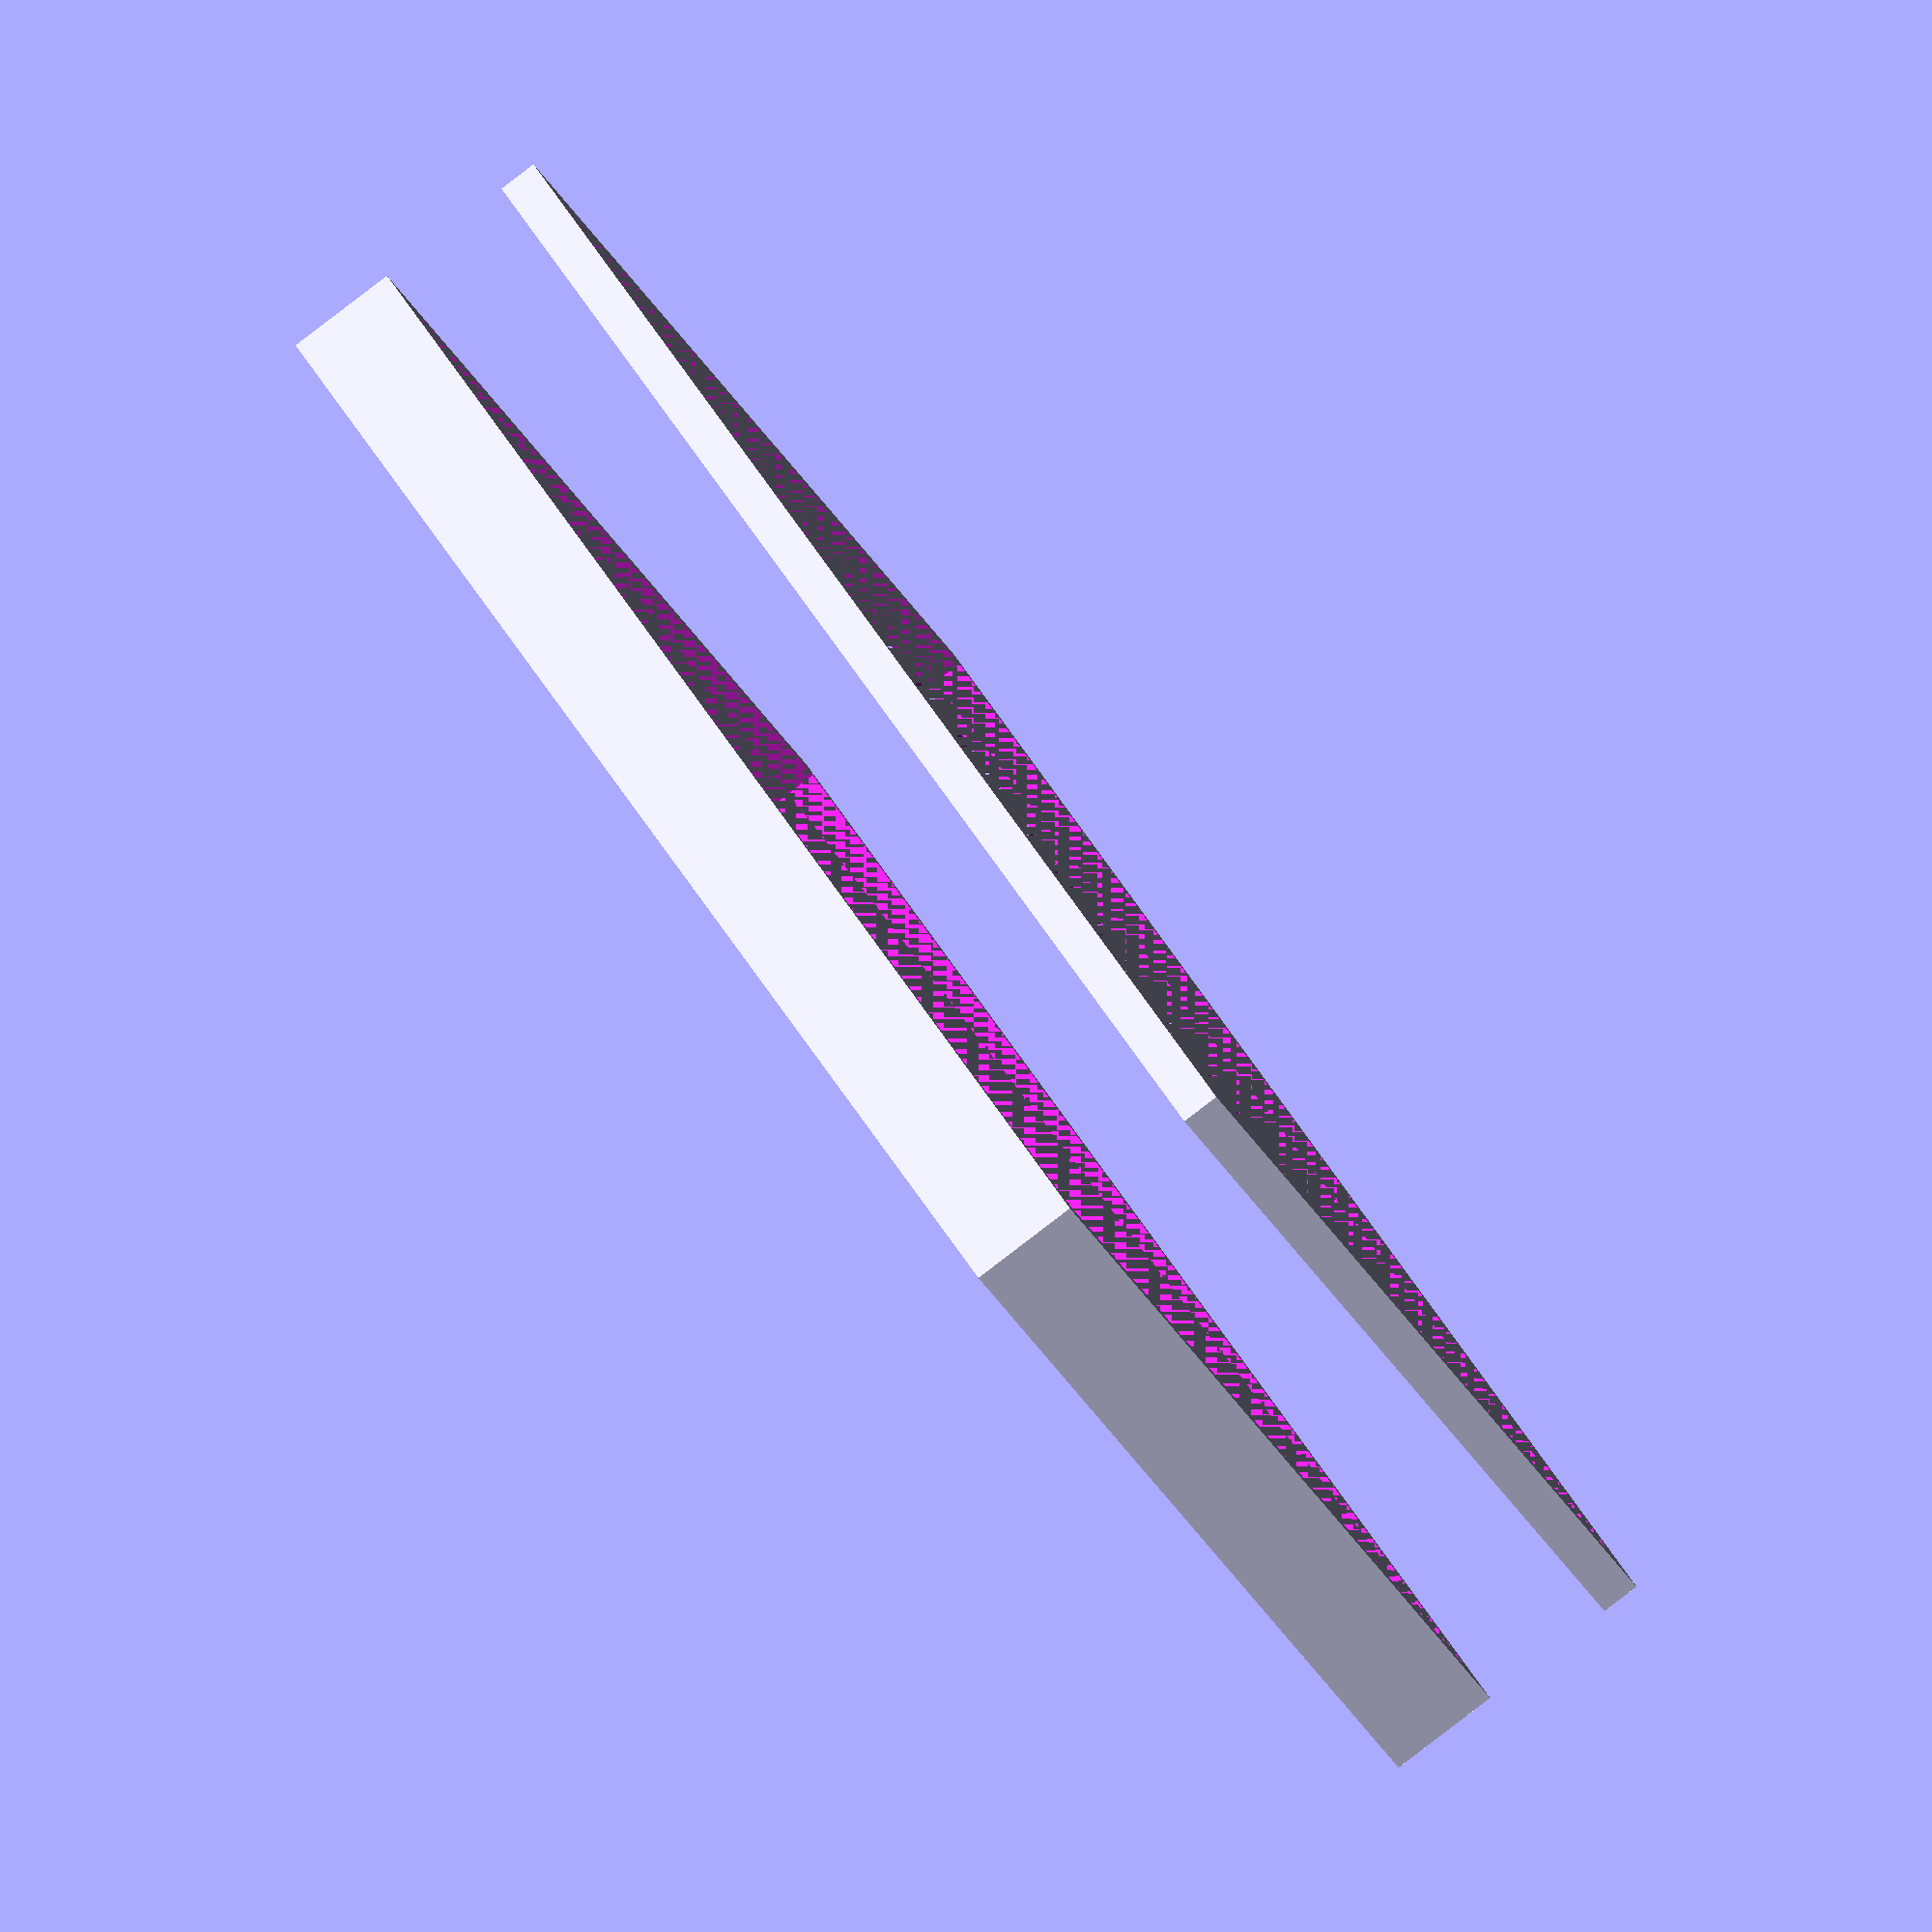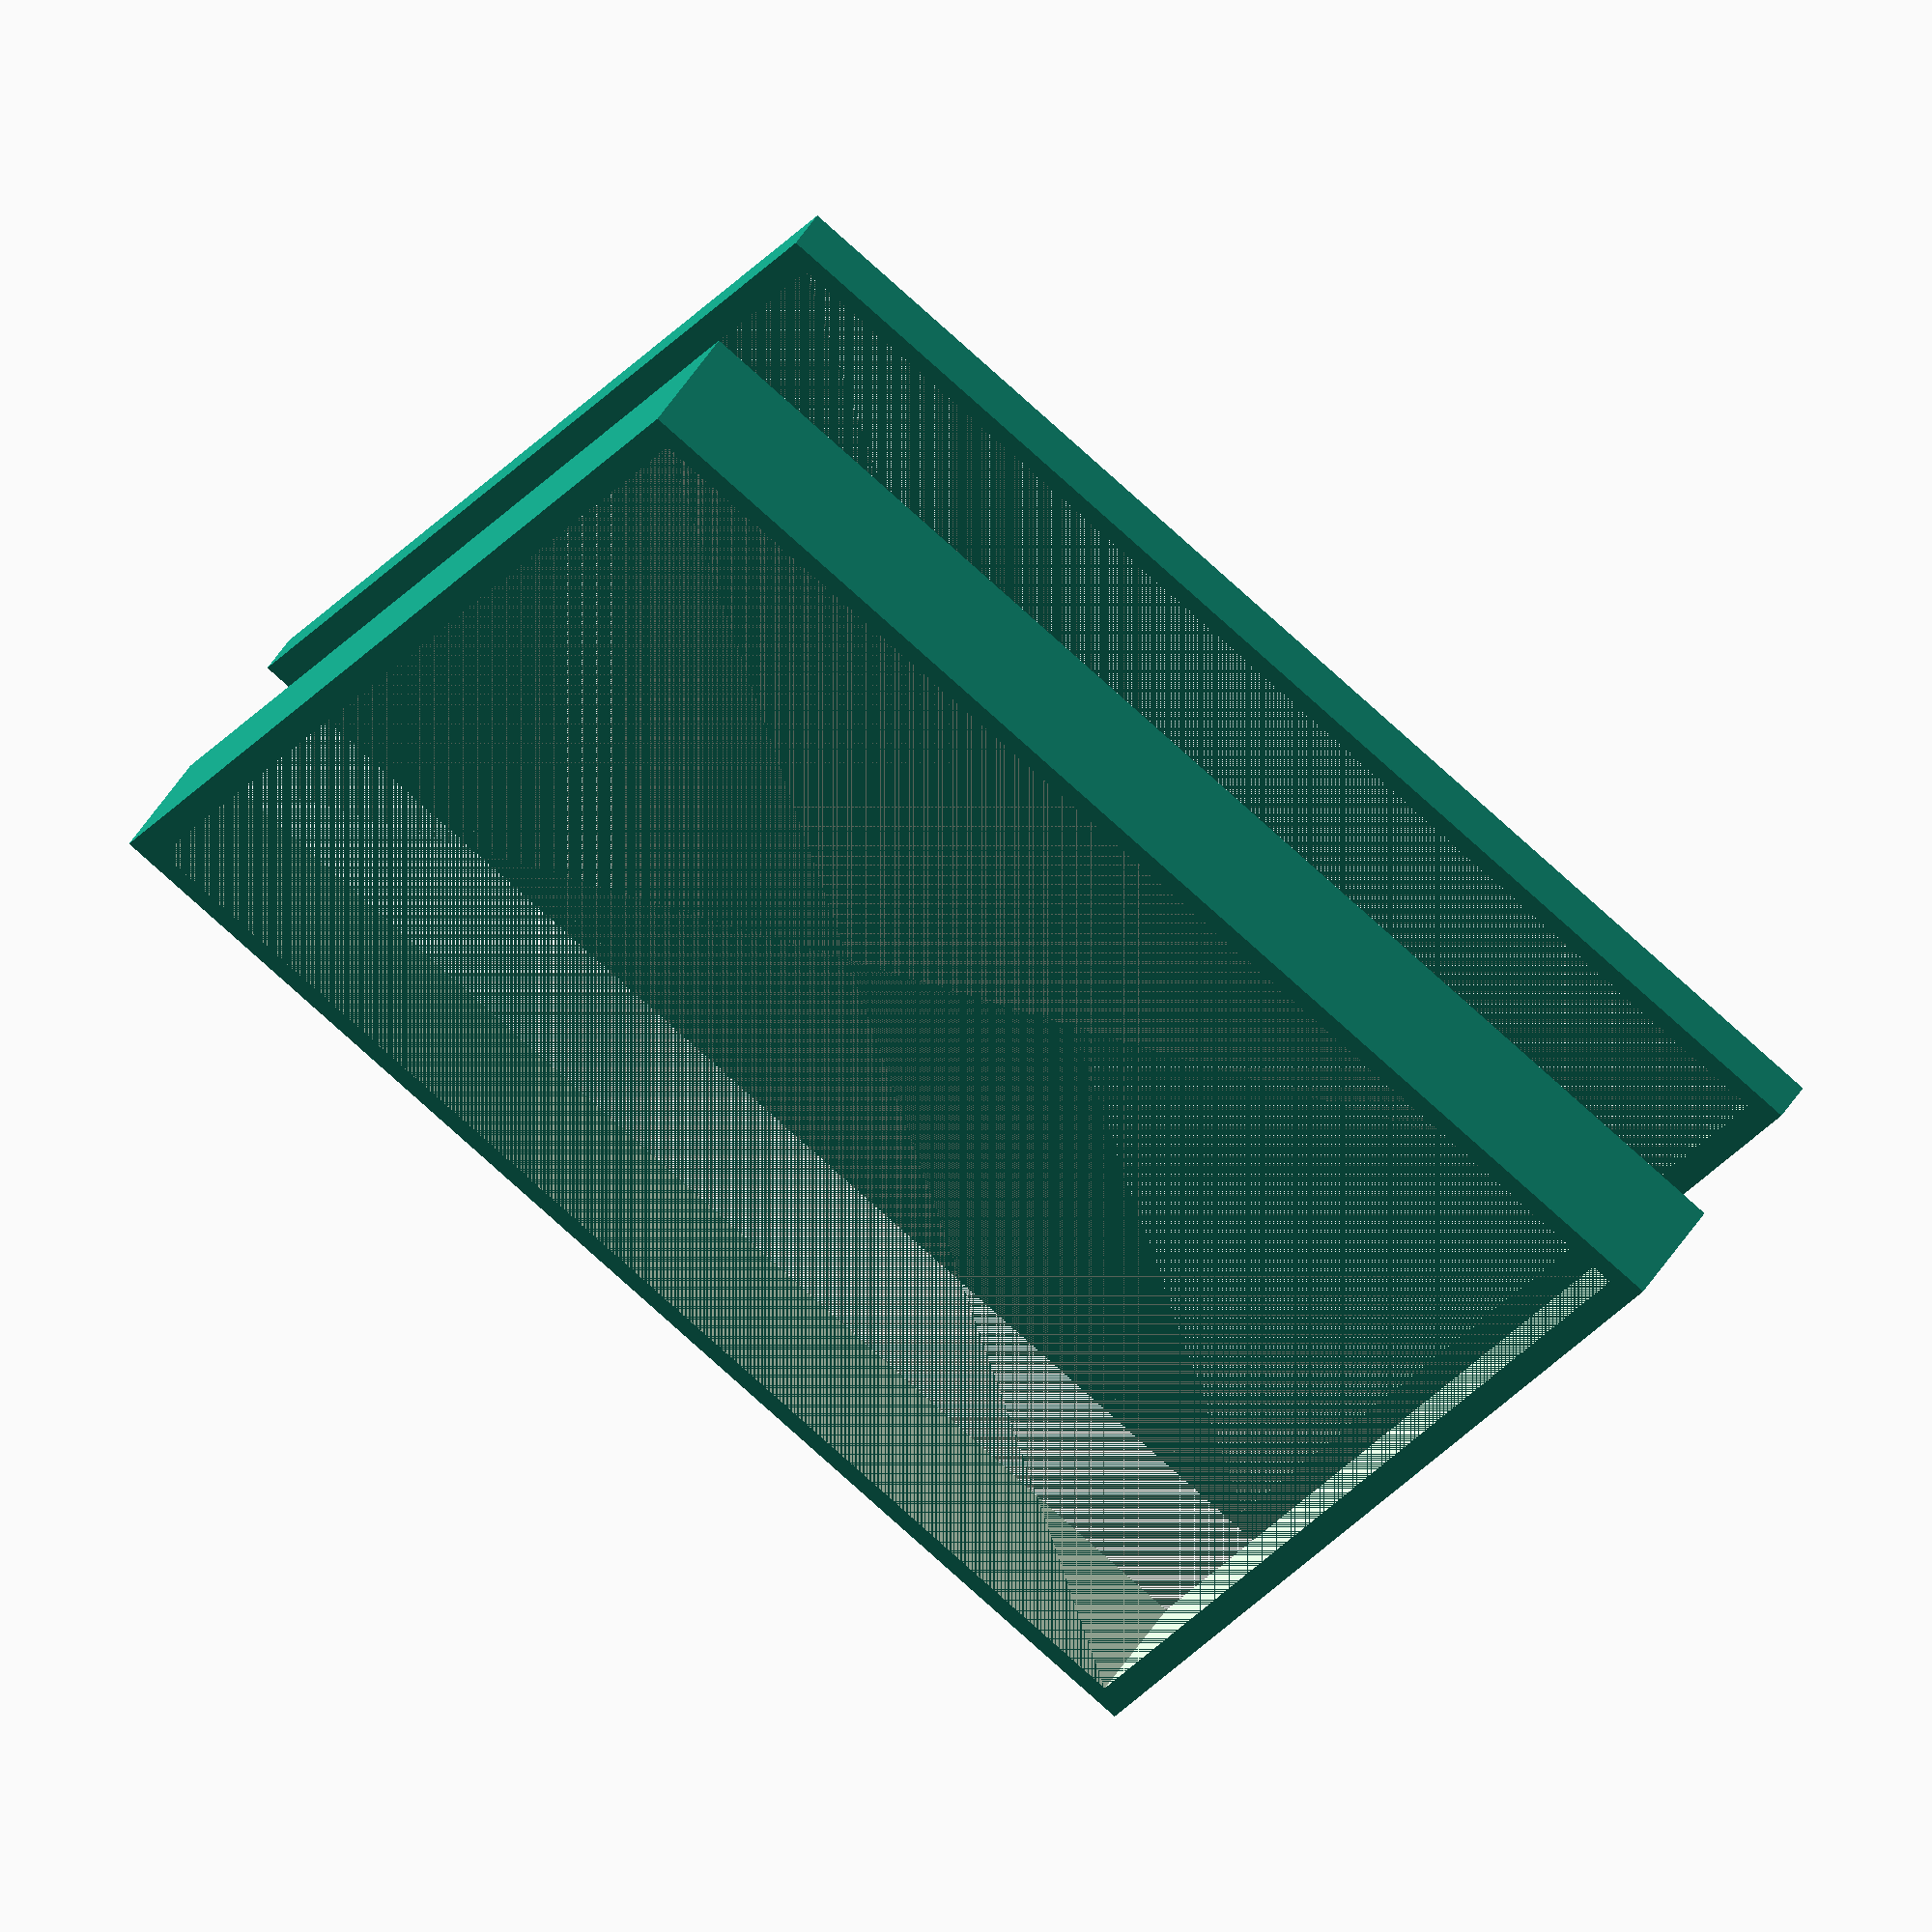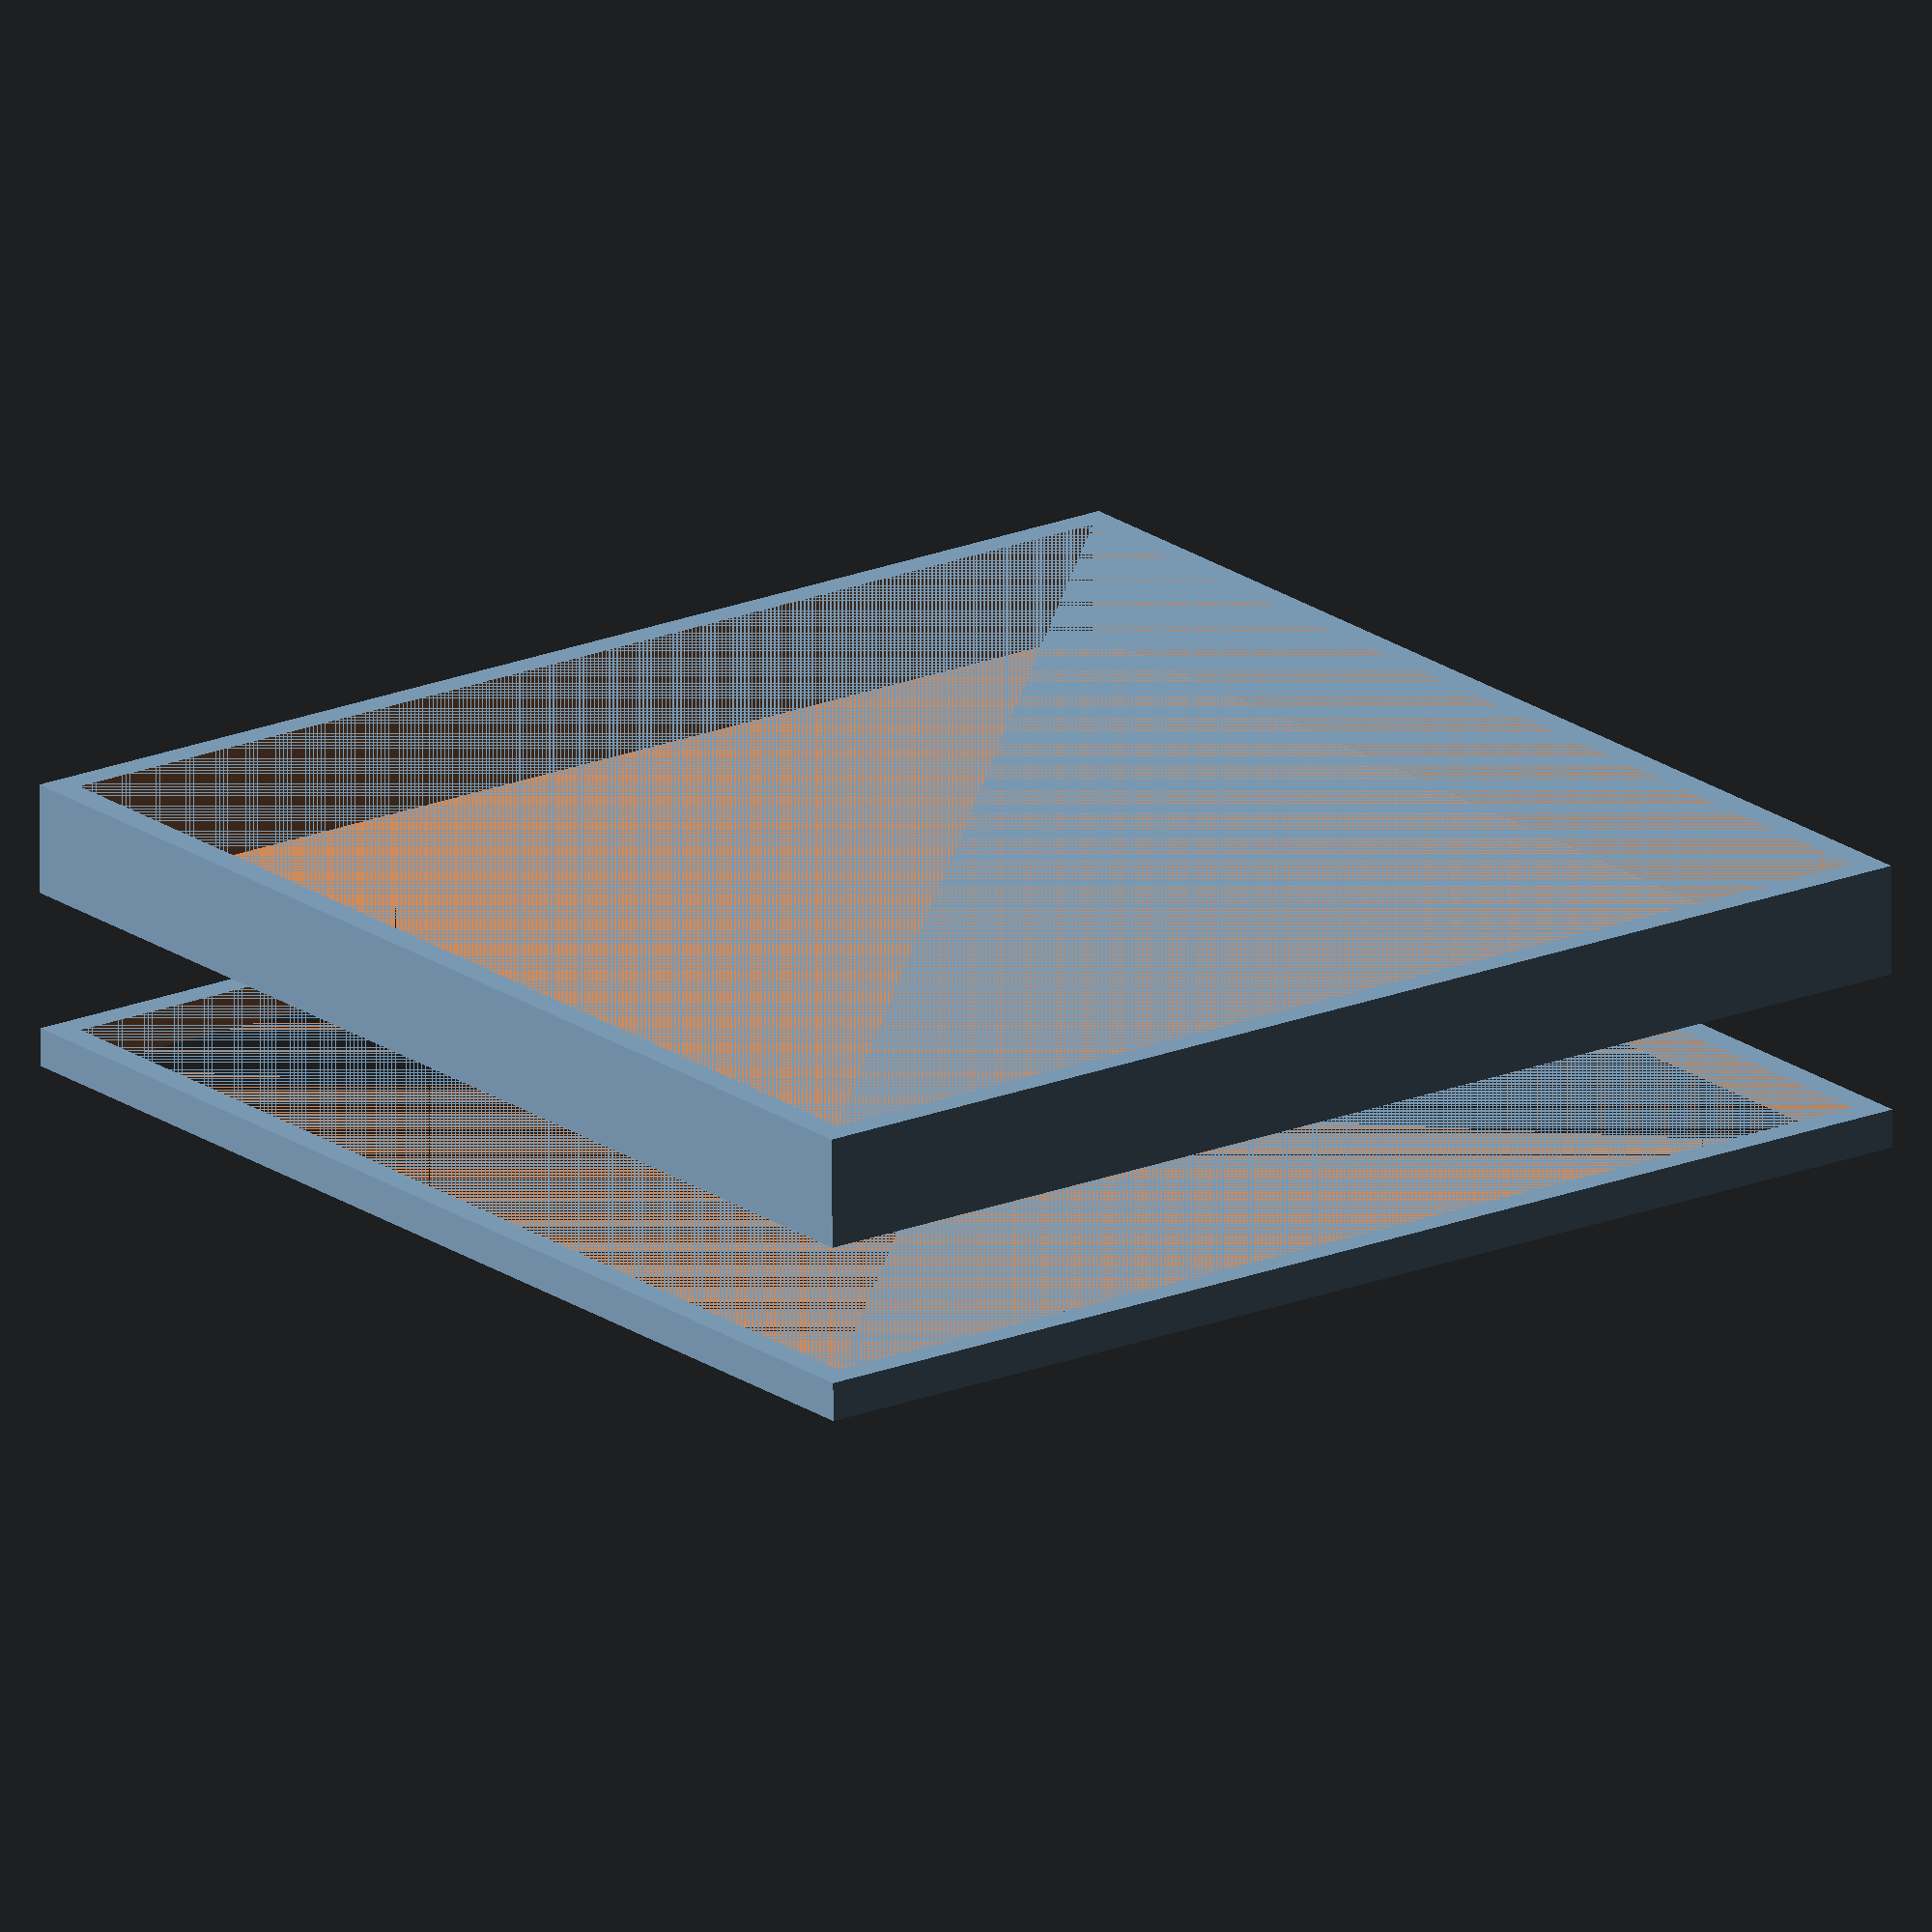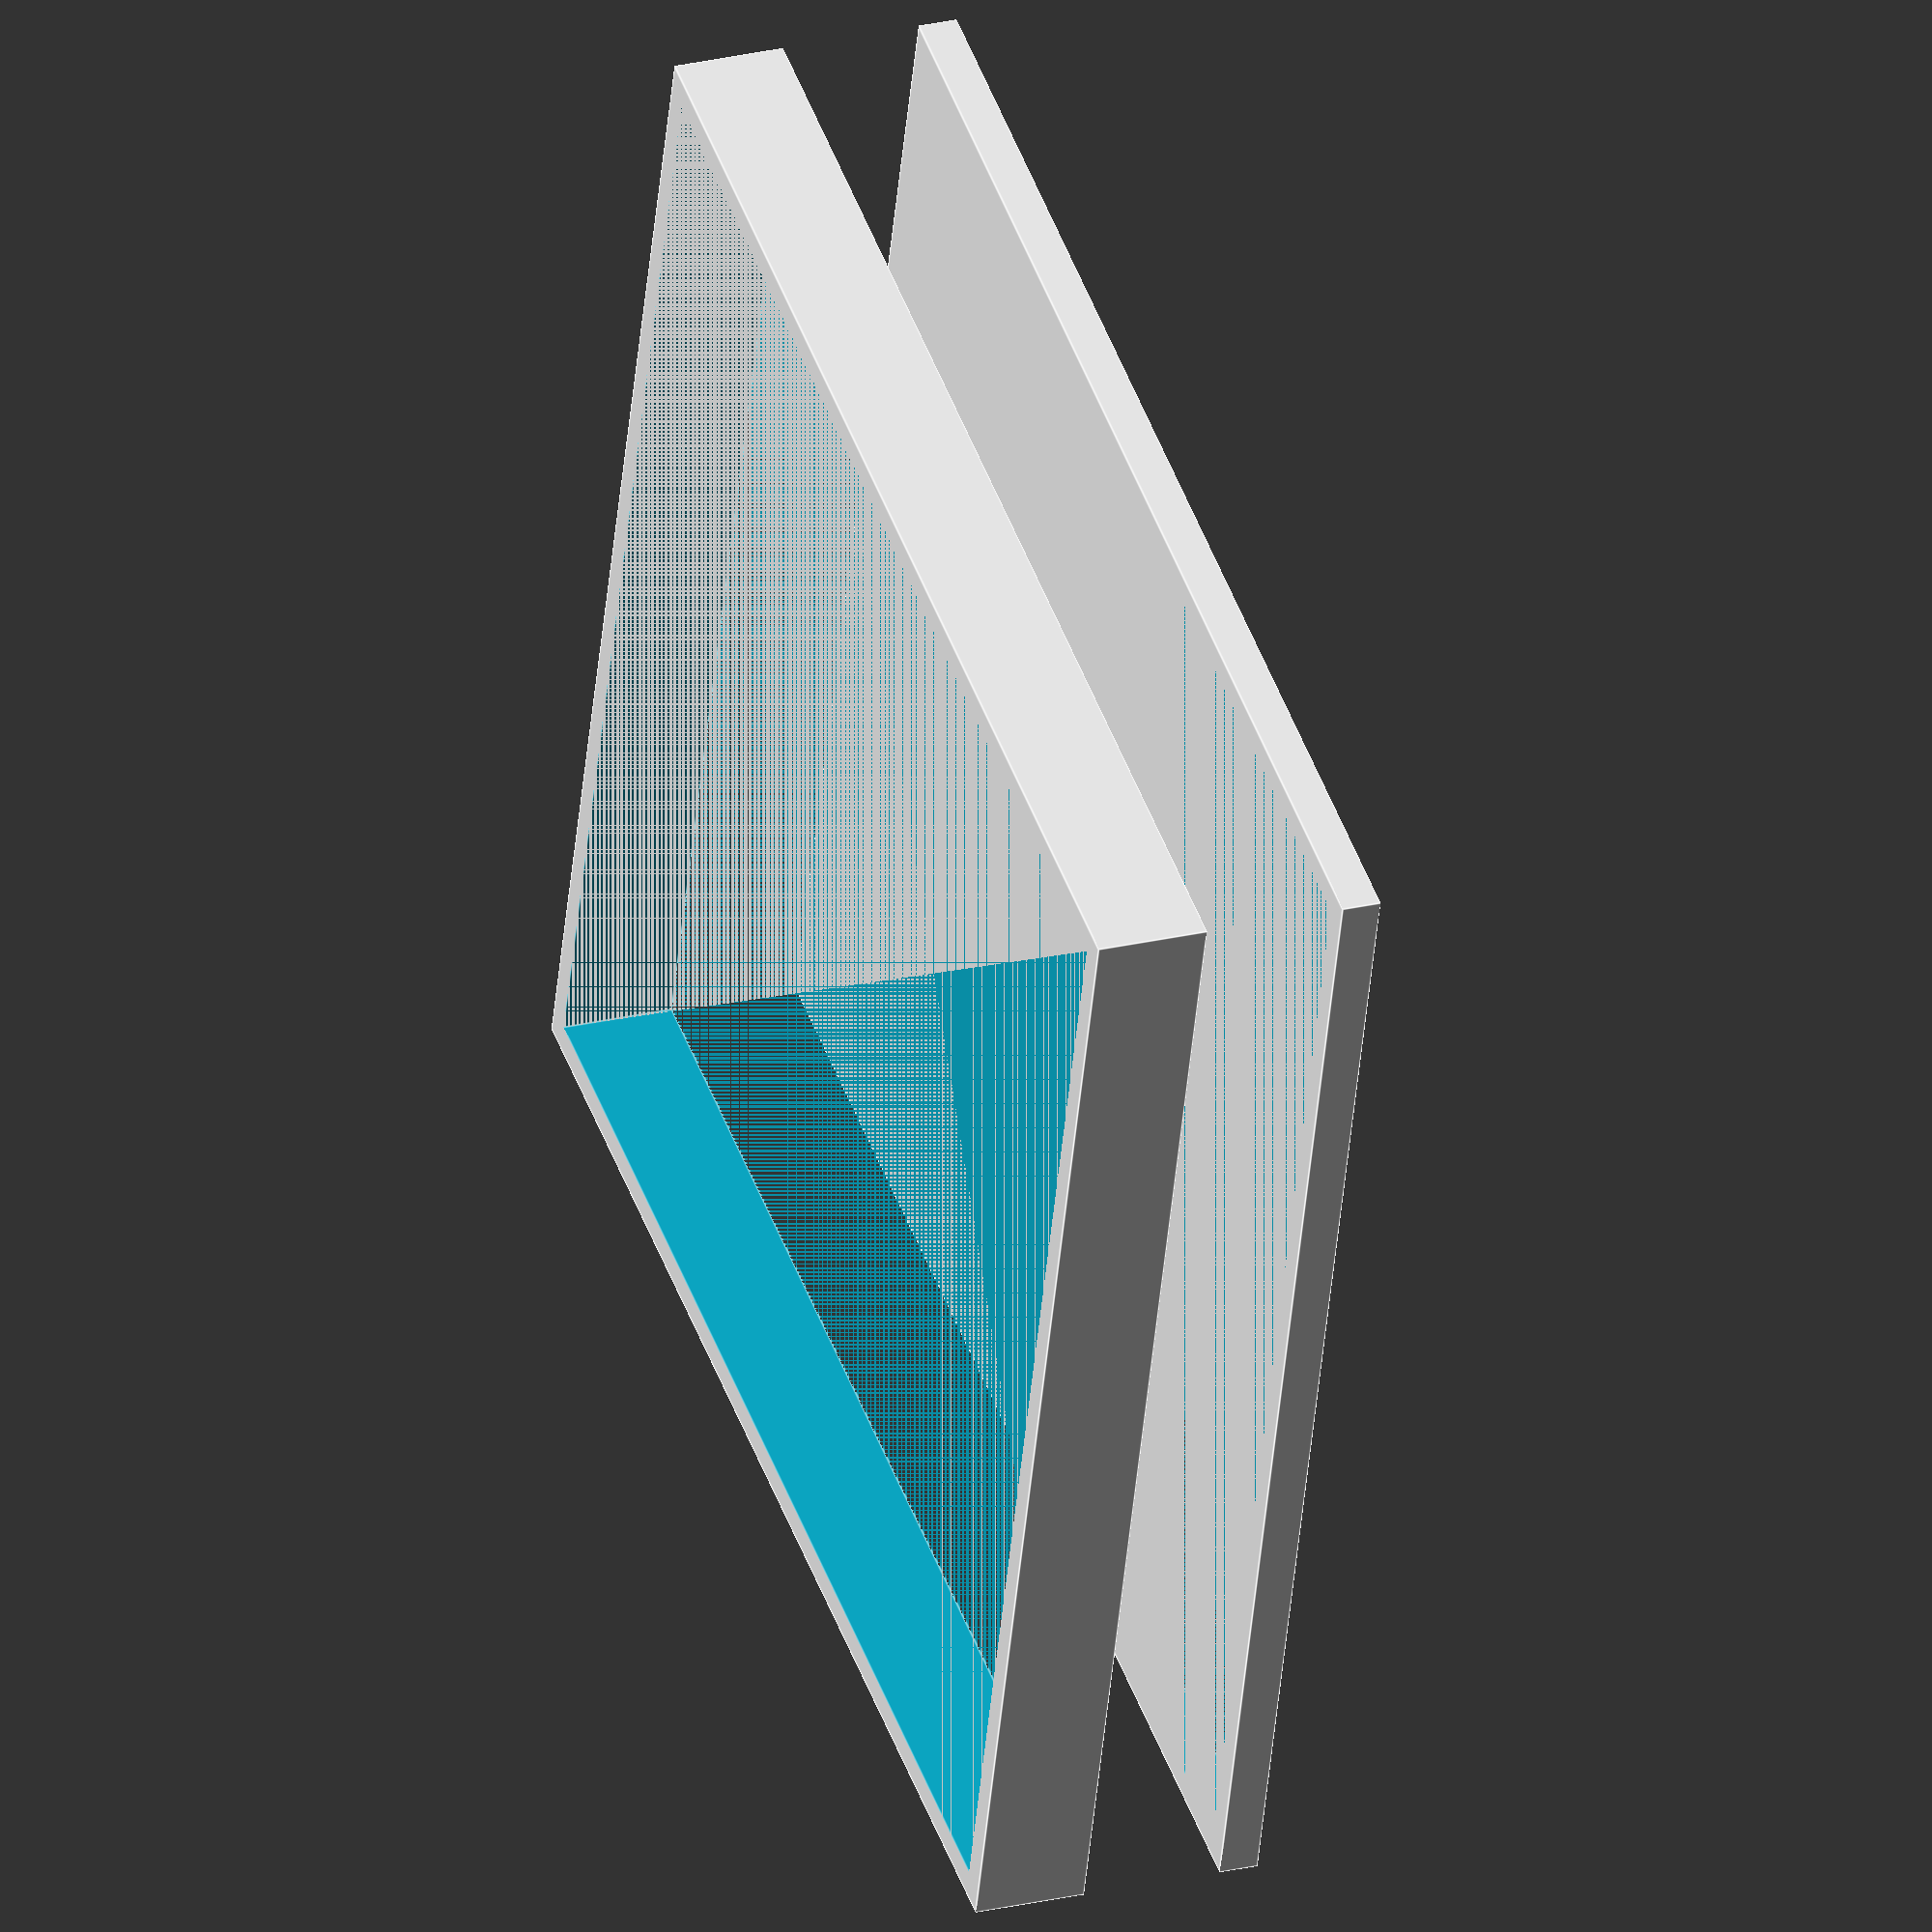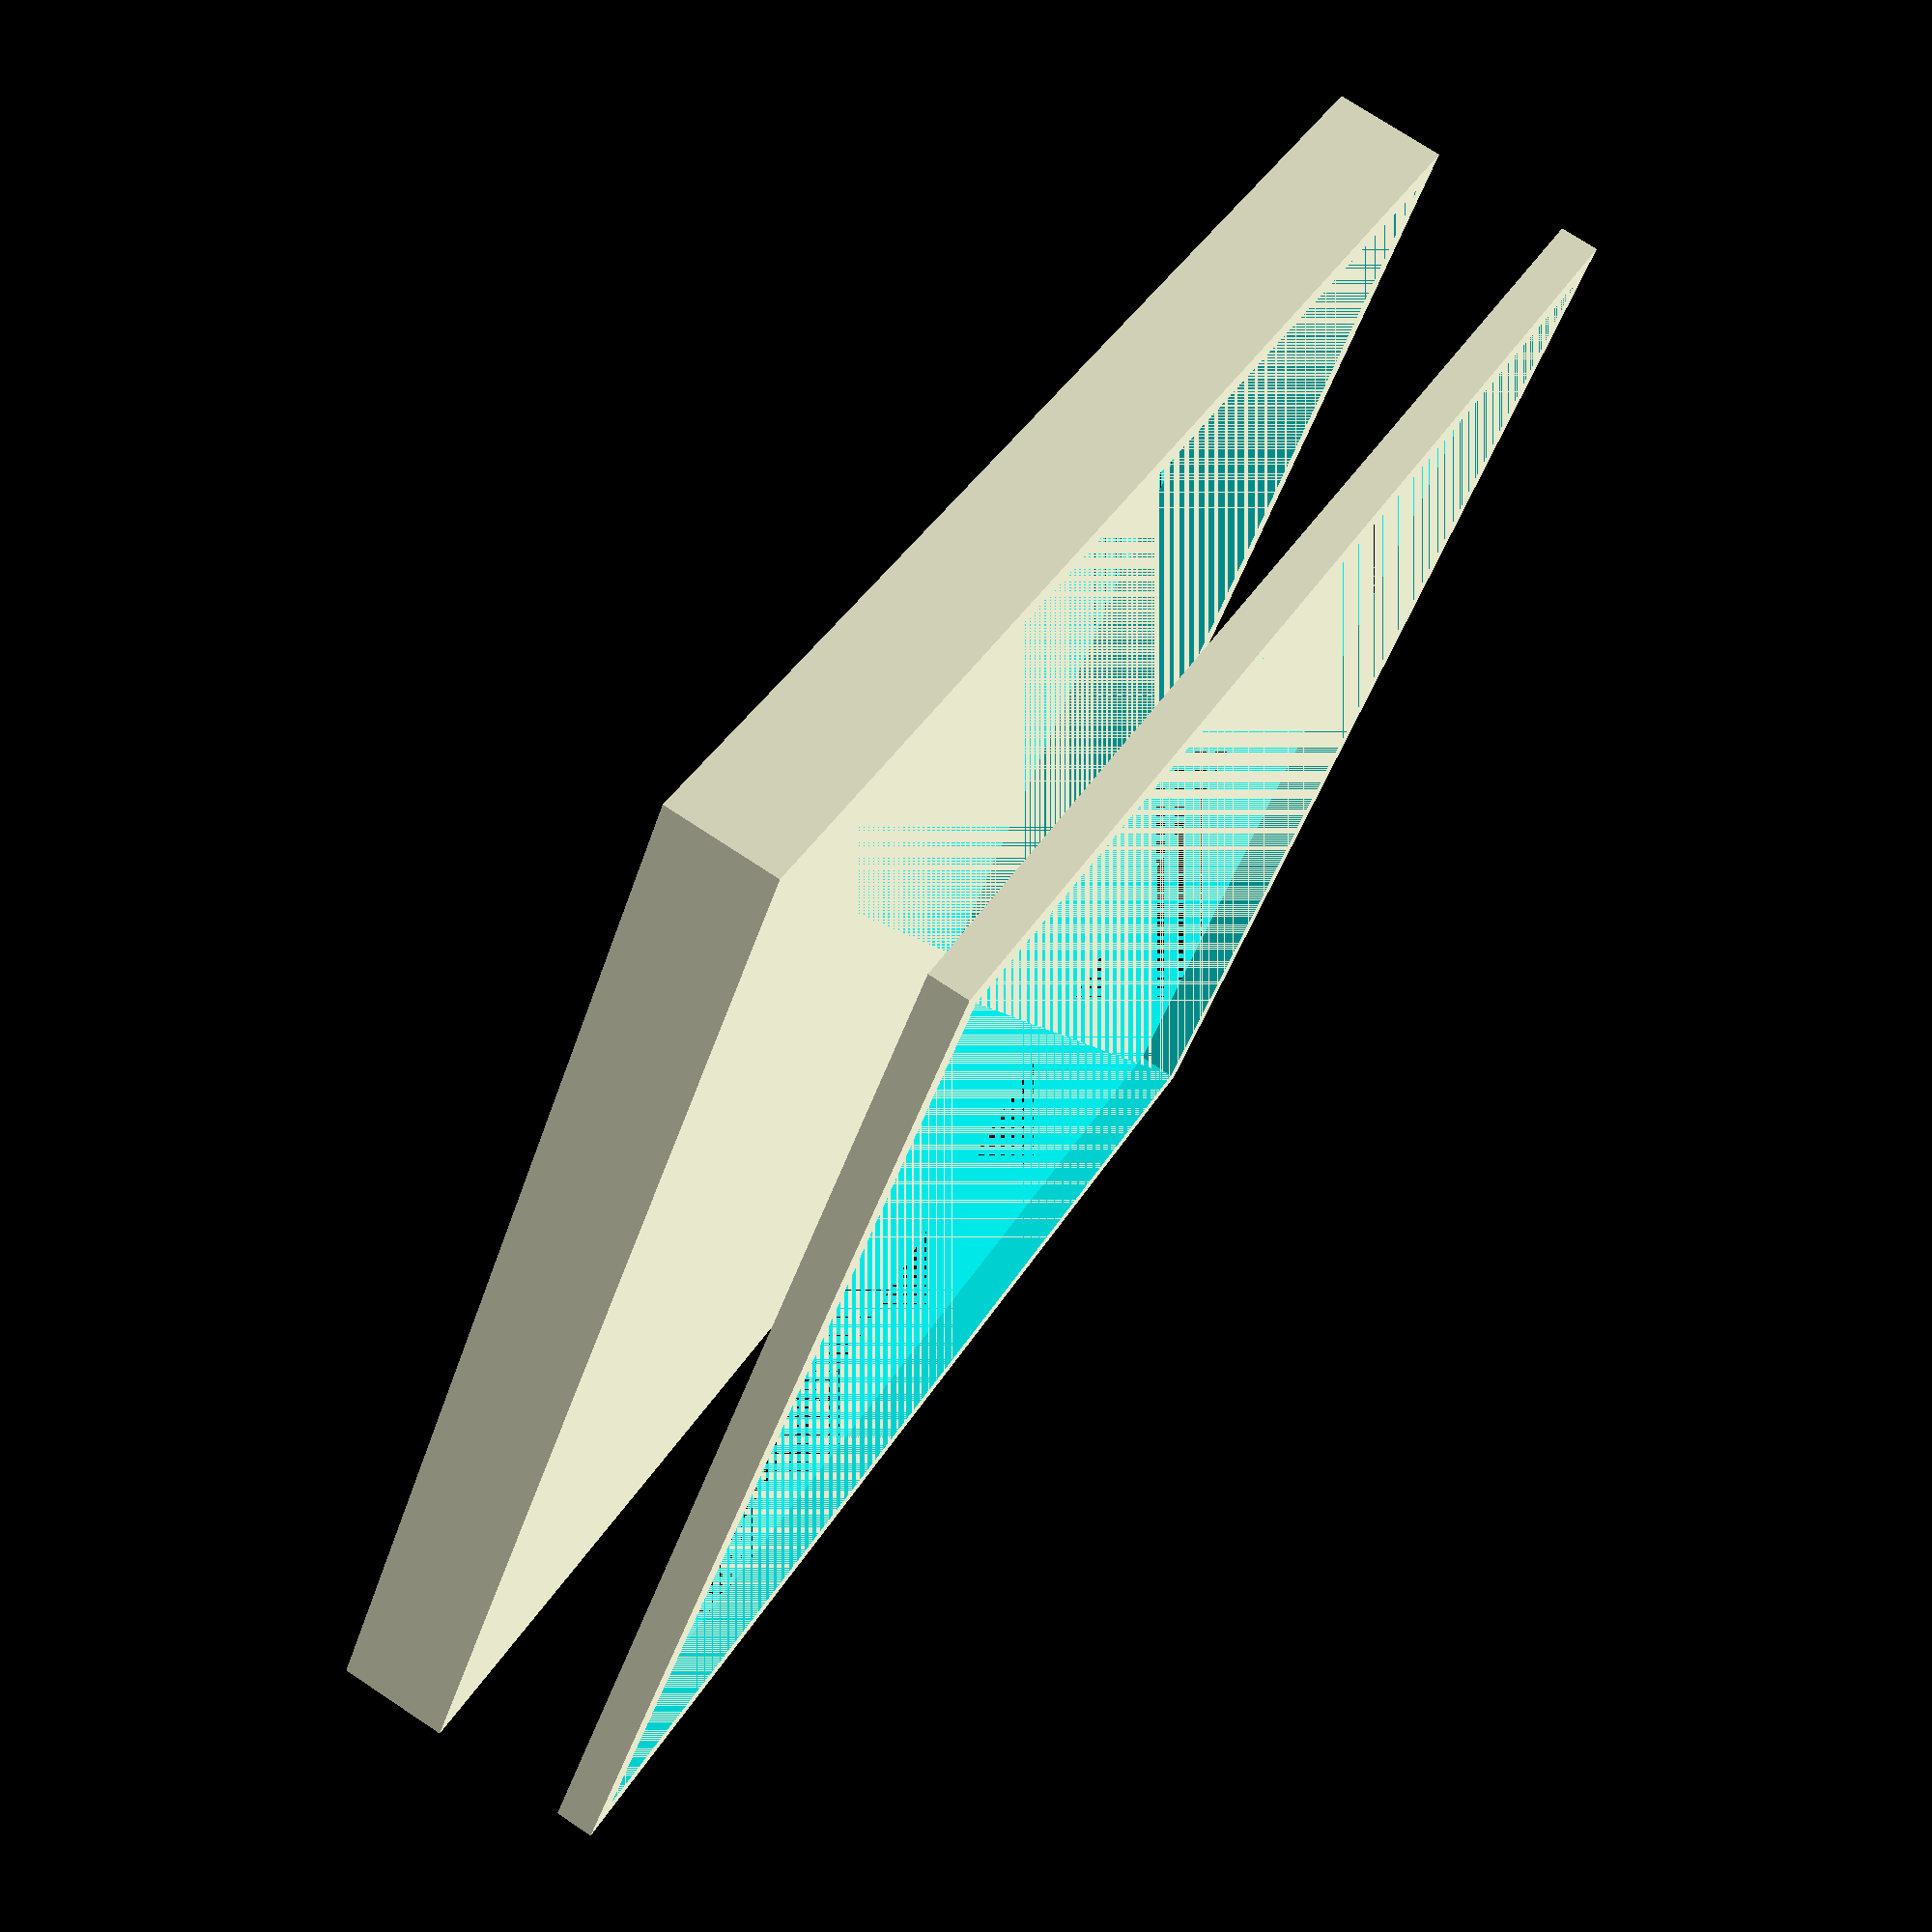
<openscad>
difference()
{
cube([230,230,20]);
translate([5,5,0])cube([(230-10), (230 - 10), 20]);
}

translate([0,0,(25+20)])difference()
{
cube([230,230,7]);
translate([5,5,0])cube([(230-10), (230 - 10),7]);
}
</openscad>
<views>
elev=266.9 azim=121.6 roll=232.7 proj=o view=wireframe
elev=306.5 azim=151.8 roll=212.3 proj=o view=solid
elev=70.2 azim=306.8 roll=180.3 proj=o view=solid
elev=332.3 azim=73.8 roll=250.5 proj=o view=edges
elev=284.7 azim=211.3 roll=303.4 proj=p view=wireframe
</views>
